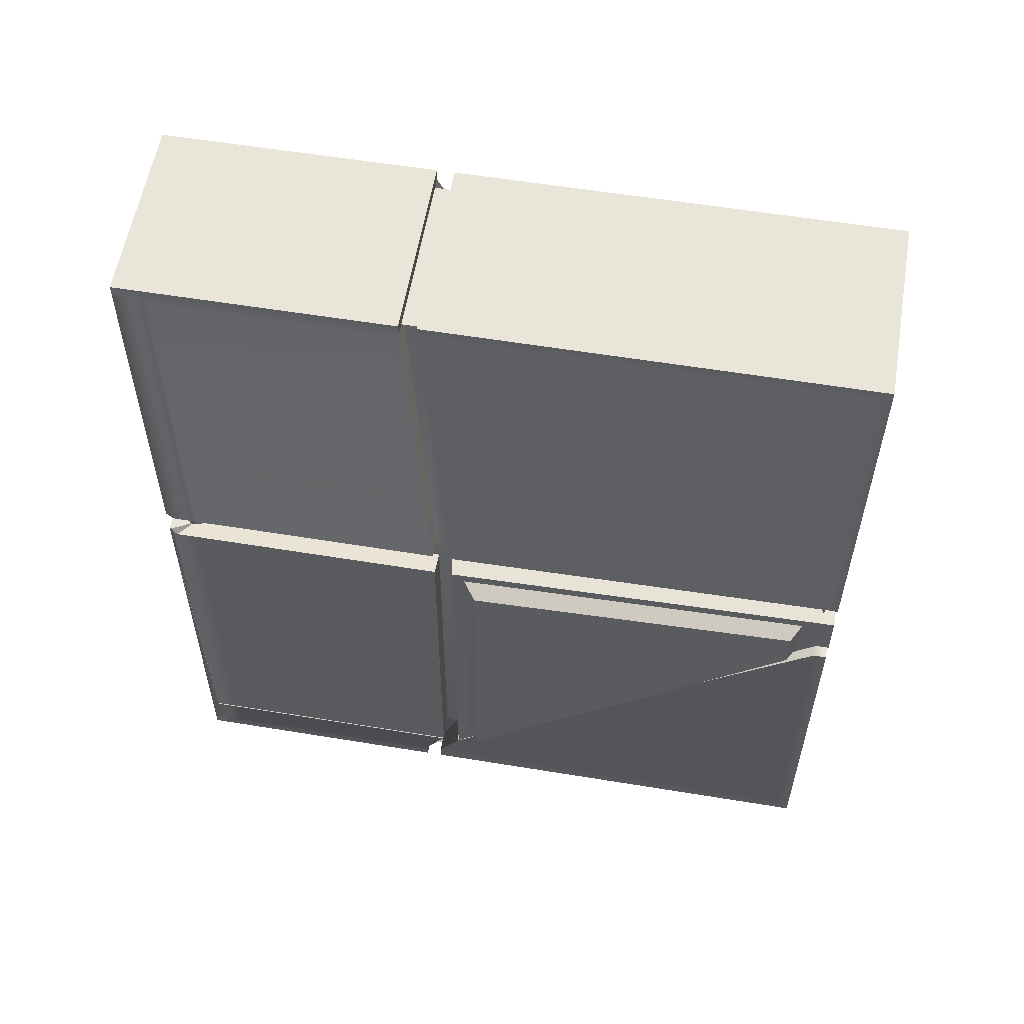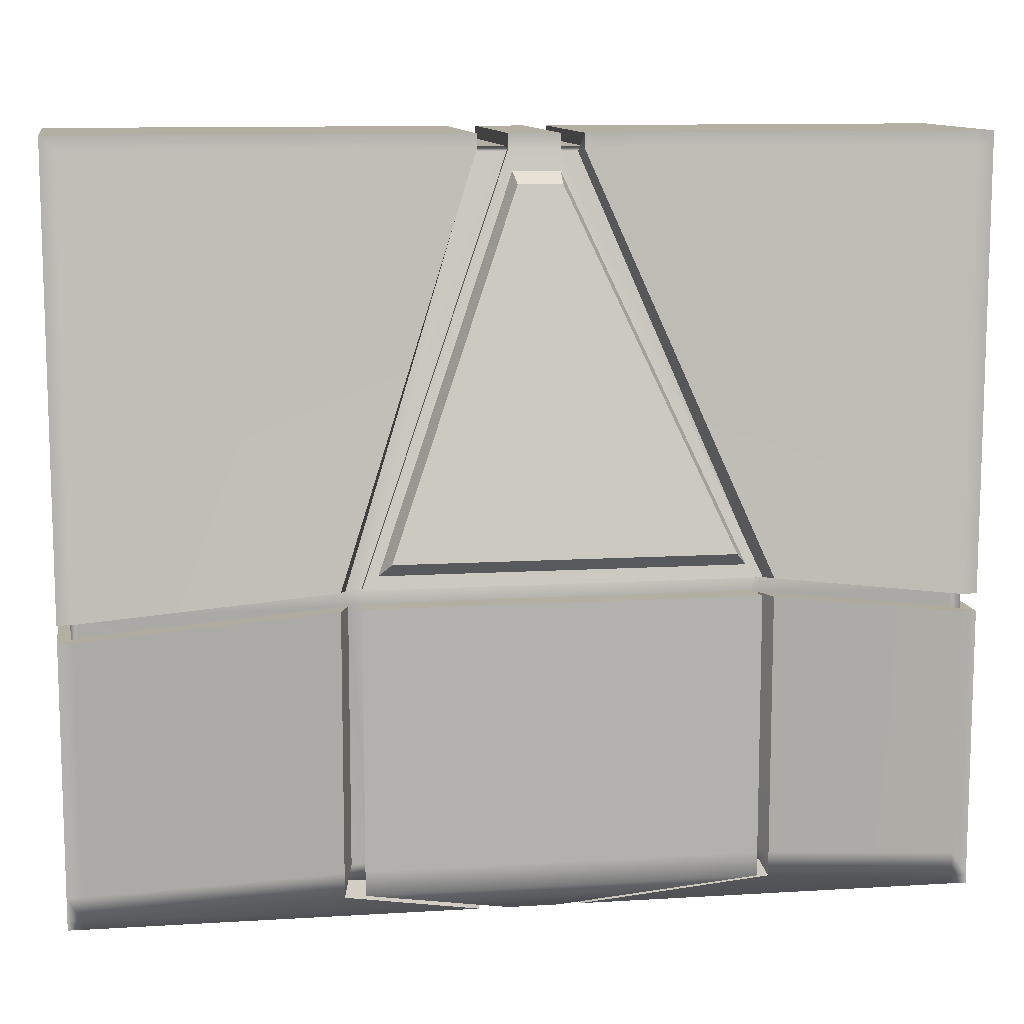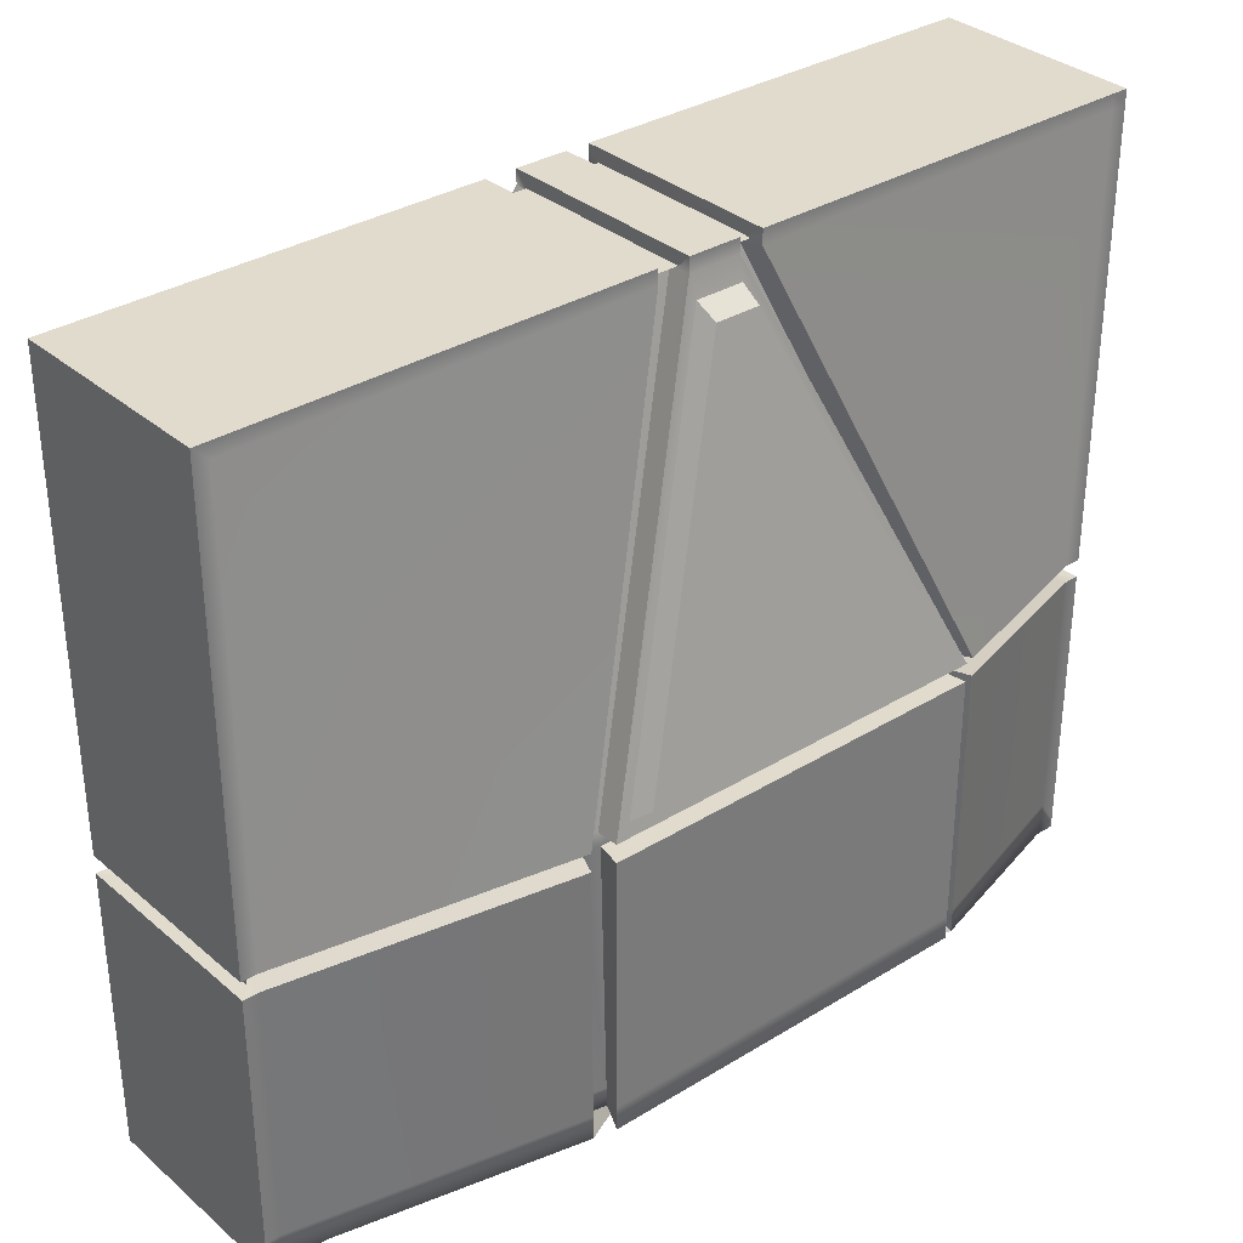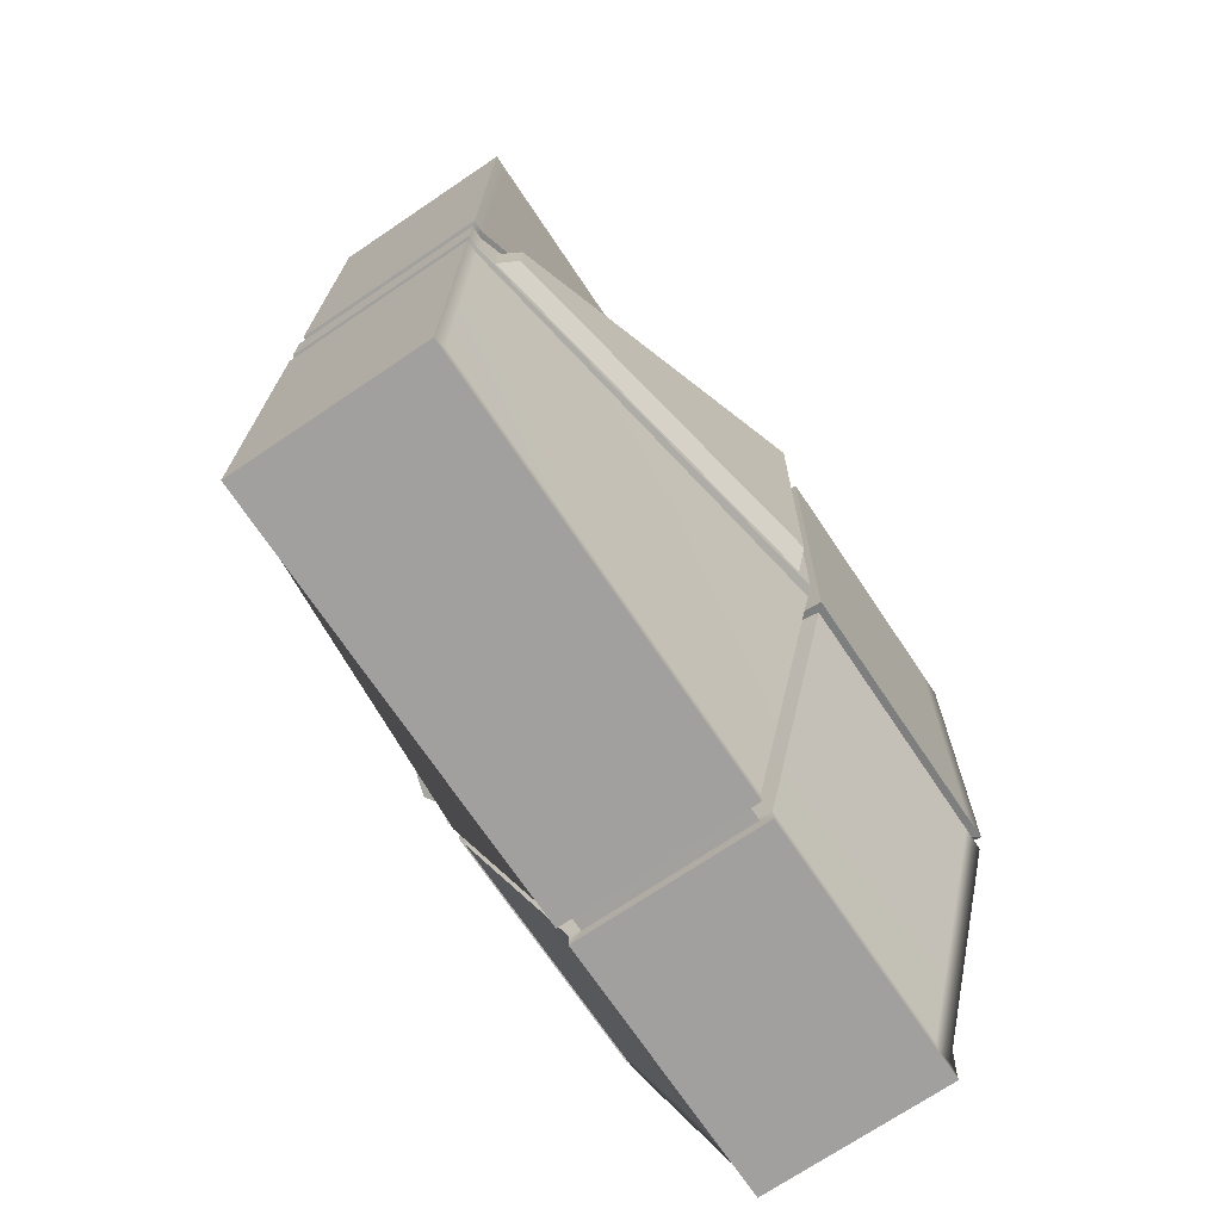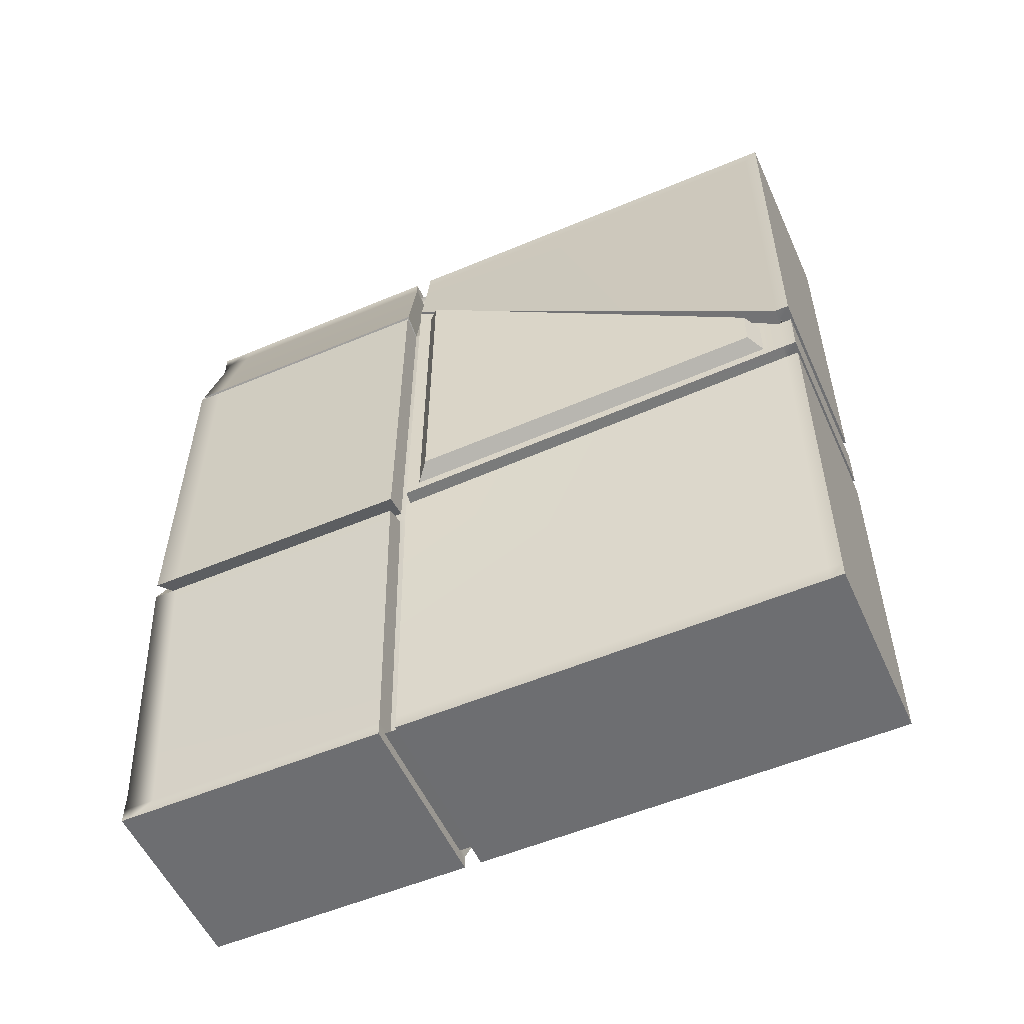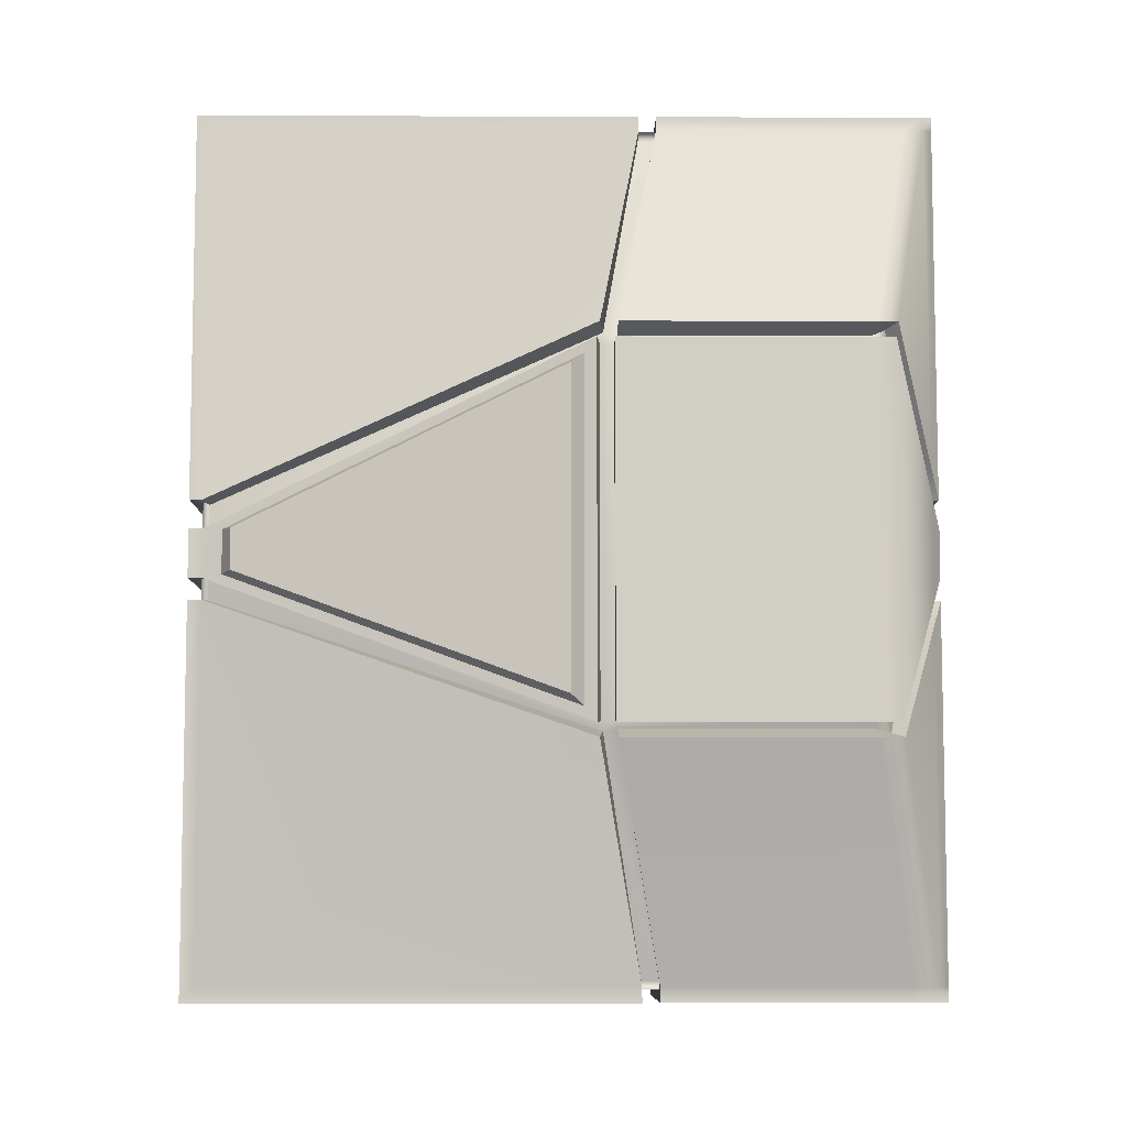
<metadata>
{"format":"obj","ext":"obj","renderer":"f3d","projection":"perspective","resolution":1024,"background":"white","views":[{"elev":57.4,"azim":99.7,"up":"+Z"},{"elev":11.1,"azim":80.7,"up":"+Y"},{"elev":33.8,"azim":49.5,"up":"+Y"},{"elev":-71.5,"azim":-146.1,"up":"+Z"},{"elev":-54.8,"azim":114.0,"up":"+Z"},{"elev":-7.8,"azim":-90.6,"up":"+Z"}]}
</metadata>
<code>
g Level02_Door:default1
v -123.2 910 543.8
v 115.8 910 541.7
v 128.2 910 -539.1
v -110.8 910 -537
v -123.2 0.8504 543.8
v 115.8 0.8504 541.7
v 128.2 0.8504 -539.1
v -110.8 0.8504 -537
v -116.6 910 -31.65
v 122.4 910 -33.79
v 122.4 0.8504 -33.79
v -116.6 0.8504 -31.65
v -117.2 910 28.04
v 121.7 910 25.9
v 121.7 0.8504 25.9
v -117.2 0.8504 28.04
v -230.4 66.73 -213
v -235.6 66.73 238.8
v -123.2 11.5 543.8
v 115.8 11.5 541.7
v 235.6 66.73 207.3
v 240.7 66.73 -244.6
v 128.2 11.5 -539.1
v -110.8 11.5 -537
v -230.4 418.9 -213
v -235.6 418.9 238.8
v -123.2 363.7 543.8
v 115.8 363.7 541.7
v 235.6 418.9 207.3
v 240.7 418.9 -244.6
v 128.2 363.7 -539.1
v -110.8 363.7 -537
v -116.6 893.1 -31.65
v -117.2 893.1 28.04
v -123.2 893.1 543.8
v 115.8 893.1 541.7
v 121.7 893.1 25.9
v 122.4 893.1 -33.79
v 128.2 893.1 -539.1
v -110.8 893.1 -537
v -111 893.1 -518
v -111 363.7 -518
v -111 11.5 -518
v -111 0.8504 -518
v 128 0.8504 -520.1
v 128 11.5 -520.1
v 128 363.7 -520.1
v 128 893.1 -520.1
v 128 910 -520.1
v -111 910 -518
v -123 893.1 526.4
v -123 363.7 526.4
v -123 11.5 526.4
v -123 0.8504 526.4
v 116 0.8504 524.3
v 116 11.5 524.3
v 116 363.7 524.3
v 116 893.1 524.3
v 116 910 524.3
v -123 910 526.4
v -230.4 397.4 -213
v -235.6 397.4 238.8
v -123 342.2 526.4
v -123.2 342.2 543.8
v 115.8 342.2 541.7
v 116 342.2 524.3
v 235.6 397.4 207.3
v 240.7 397.4 -244.6
v 128 342.2 -520.1
v 128.2 342.2 -539.1
v -110.8 342.2 -537
v -111 342.2 -518
v -230.4 95.33 -213
v -235.6 95.33 238.8
v -123 40.1 526.4
v -123.2 40.1 543.8
v 115.8 40.1 541.7
v 116 40.1 524.3
v 235.6 95.33 207.3
v 240.7 95.33 -244.6
v 128 40.1 -520.1
v 128.2 40.1 -539.1
v -110.8 40.1 -537
v -111 40.1 -518
v -138 12.41 65.02
v -123 2.718 526.4
v -123.2 2.718 543.8
v 115.8 2.718 541.7
v 116 2.718 524.3
v 141.7 12.41 57.72
v 143.1 12.41 -70.77
v 128 2.718 -520.1
v 128.2 2.718 -539.1
v -110.8 2.718 -537
v -111 2.718 -518
v -136.5 12.41 -63.47
v -223.8 394.4 -229.8
v -223.8 92.29 -229.8
v -223.8 63.68 -229.8
v -135.1 11.87 -88.51
v -116.3 0.8504 -58.44
v 122.7 0.8504 -60.58
v 142.3 11.87 -95.52
v 234.5 63.68 -259.7
v 234.5 92.29 -259.7
v 234.5 394.4 -259.7
v 234.5 415.9 -259.7
v 122.7 893.1 -60.58
v 122.7 910 -60.58
v -116.3 910 -58.44
v -116.3 893.1 -58.44
v -223.8 415.9 -229.8
v -227.5 393.5 259.4
v -227.5 91.37 259.4
v -227.5 62.77 259.4
v -136.9 11.71 98.07
v -117.7 0.8504 63.75
v 121.3 0.8504 61.61
v 139.8 11.71 91.14
v 227 62.77 230
v 227 91.37 230
v 227 393.5 230
v 227 414.9 230
v 121.3 893.1 61.61
v 121.3 910 61.61
v -117.7 910 63.75
v -117.7 893.1 63.75
v -227.5 414.9 259.4
v -110.3 28.85 63.81
v 113.9 28.85 61.5
v 114.3 28.85 25.79
v -109.9 28.85 28.1
v -102.7 895 63.92
v -102.3 895 28.22
v 106.7 895 25.73
v 106.3 895 61.44
v 125.2 37.85 90.78
v 127 38.54 57.35
v -123.4 38.56 64.99
v -122.3 37.87 98.05
v -214.5 79.86 233.3
v -206.4 75.9 253.9
v -207.7 95.33 227.9
v -199.6 91.37 248.5
v 199 91.37 219.4
v 207.5 95.33 196.7
v 214.3 79.84 201.7
v 205.7 75.88 224.4
v -206.5 414.5 236.7
v -199.4 410.6 251.7
v -88.11 888.7 25.98
v -88.52 888.7 61.69
v 92.14 888.9 58.98
v 92.55 888.9 23.27
v 206.4 414.7 204.6
v 198.8 410.8 222.2
v -201.5 397.4 -207.4
v -201.3 414.7 -210.3
v -206.7 397.4 233.5
v -199.6 393.5 248.5
v -94.05 342.2 521.1
v -108.3 342.2 529
v -94.05 363.7 521.1
v -108.3 363.7 529
v 100.7 363.7 526.5
v 100.7 342.2 526.5
v 86.99 363.7 518.8
v 86.99 342.2 518.8
v 206.6 397.4 201.8
v 199 393.5 219.4
v 211.9 397.4 -239.1
v 211.6 414.5 -242.4
v 99.13 342.2 -514.6
v 99.13 363.7 -514.6
v 206.8 394.4 -248.4
v 206.5 411.4 -251.8
v 113.3 342.2 -524.3
v 113.3 363.7 -524.3
v -95.65 363.7 -521.8
v -95.65 342.2 -521.8
v -82.06 363.7 -512.4
v -82.06 342.2 -512.4
v -195.8 411.6 -221.8
v -196 394.4 -218.9
v -196 92.29 -218.9
v -202.5 95.33 -202.1
v -202.7 76.81 -224.1
v -209.3 79.85 -207.3
v -120.5 38.02 -88.14
v -121.9 38.55 -63.1
v -108.9 28.85 -58.33
v -109.2 28.85 -31.54
v 115 28.86 -33.85
v 115.3 28.86 -60.64
v 128.6 38.58 -70.74
v 127.7 38.04 -95.49
v 213.5 76.83 -254
v 219.7 79.87 -238.8
v 206.8 92.29 -248.4
v 213 95.33 -233.2
v 93.59 888.7 -58.45
v 93.28 888.7 -31.66
v 107.7 895 -60.76
v 107.4 895 -33.97
v -101.6 895 -31.48
v -101.3 895 -58.27
v -87.14 888.8 -55.74
v -87.44 888.8 -28.95
v -227 433.7 -194.6
v -122.6 868.4 -28.32
v -123.3 868.4 26.4
v -231.8 433.7 219.6
v 232.1 433.7 188.8
v 236.9 433.7 -225.4
v 127.8 868.4 22.57
v 128.4 868.4 -32.16
v -244.4 449.4 -181.3
v -147 855.1 -26.1
v -147.6 855.1 24.97
v -248.9 449.4 205.3
v 249.6 449.4 175.5
v 254 449.4 -211
v 152.1 855.1 20.35
v 152.7 855.1 -30.72
g Level02_Door:pCube25 Level02_Door:polySurface285 Level02_Door:polySurface286 Level02_Door:polySurface287 Level02_Door:polySurface1
f 129 132 131 130
f 133 136 135 134
f 87 5 6 88
f 137 130 131 138
f 93 7 8 94
f 132 129 140 139
f 50 49 3 4
f 45 7 93 92
f 44 8 7 45
f 94 8 44 95
f 13 14 10 9
f 15 11 91 90
f 16 12 11 15
f 12 16 85 96
f 17 18 74 73
f 142 144 143 141
f 76 19 20 77
f 145 148 147 146
f 22 80 79 21
f 23 82 81 46
f 82 23 24 83
f 83 24 43 84
f 217 220 219 218
f 150 152 151 149
f 35 27 28 36
f 153 156 155 154
f 222 224 223 221
f 31 39 48 47
f 39 31 32 40
f 40 32 42 41
f 33 34 13 9
f 133 134 151 152
f 1 35 36 2
f 136 153 154 135
f 38 10 14 37
f 39 3 49 48
f 3 39 40 4
f 4 40 41 50
f 41 42 112 111
f 43 99 98 84
f 44 101 100 95
f 101 44 45 102
f 102 45 92 103
f 81 105 104 46
f 48 108 107 47
f 49 109 108 48
f 110 109 49 50
f 41 111 110 50
f 27 35 51 52
f 19 76 75 53
f 54 5 87 86
f 5 54 55 6
f 88 6 55 89
f 77 20 56 78
f 36 28 57 58
f 2 36 58 59
f 1 2 59 60
f 35 1 60 51
f 157 159 149 158
f 150 149 159 160
f 162 164 163 161
f 164 162 166 165
f 165 166 168 167
f 156 170 169 155
f 171 172 155 169
f 174 176 175 173
f 177 178 174 173
f 178 177 180 179
f 179 180 182 181
f 183 181 182 184
f 73 74 62 61
f 144 160 159 143
f 76 64 63 75
f 64 76 77 65
f 65 77 78 66
f 170 145 146 169
f 80 68 67 79
f 69 106 105 81
f 82 70 69 81
f 70 82 83 71
f 71 83 84 72
f 98 97 72 84
f 139 140 142 141
f 87 19 53 86
f 19 87 88 20
f 20 88 89 56
f 148 137 138 147
f 91 22 21 90
f 92 46 104 103
f 93 23 46 92
f 23 93 94 24
f 24 94 95 43
f 100 99 43 95
f 85 18 17 96
f 186 157 184 185
f 187 188 186 185
f 190 188 187 189
f 191 192 190 189
f 192 191 194 193
f 193 194 196 195
f 197 198 195 196
f 199 200 198 197
f 175 171 200 199
f 176 172 171 175
f 201 202 172 176
f 203 204 202 201
f 205 204 203 206
f 207 208 205 206
f 183 158 208 207
f 157 158 183 184
f 75 63 113 114
f 53 75 114 115
f 116 86 53 115
f 117 54 86 116
f 54 117 118 55
f 89 55 118 119
f 56 89 119 120
f 78 56 120 121
f 66 78 121 122
f 167 168 170 156
f 58 57 123 124
f 59 58 124 125
f 60 59 125 126
f 60 126 127 51
f 52 51 127 128
f 161 163 150 160
f 117 129 130 118
f 15 131 132 16
f 13 134 135 14
f 125 136 133 126
f 90 138 131 15
f 118 130 137 119
f 16 132 139 85
f 116 140 129 117
f 18 141 143 74
f 114 144 142 115
f 79 146 147 21
f 120 148 145 121
f 26 149 151 34
f 127 152 150 128
f 37 154 155 29
f 123 156 153 124
f 126 133 152 127
f 34 151 134 13
f 14 135 154 37
f 124 153 136 125
f 25 158 149 26
f 62 159 157 61
f 64 162 161 63
f 52 163 164 27
f 27 164 165 28
f 65 166 162 64
f 28 165 167 57
f 66 168 166 65
f 68 171 169 67
f 29 155 172 30
f 69 173 175 106
f 107 176 174 47
f 70 177 173 69
f 47 174 178 31
f 31 178 179 32
f 71 180 177 70
f 32 179 181 42
f 72 182 180 71
f 97 184 182 72
f 42 181 183 112
f 74 143 159 62
f 113 160 144 114
f 67 169 146 79
f 121 145 170 122
f 85 139 141 18
f 115 142 140 116
f 21 147 138 90
f 119 137 148 120
f 98 185 184 97
f 61 157 186 73
f 99 187 185 98
f 73 186 188 17
f 100 189 187 99
f 17 188 190 96
f 101 191 189 100
f 96 190 192 12
f 12 192 193 11
f 102 194 191 101
f 11 193 195 91
f 103 196 194 102
f 104 197 196 103
f 91 195 198 22
f 105 199 197 104
f 22 198 200 80
f 106 175 199 105
f 80 200 171 68
f 108 201 176 107
f 30 172 202 38
f 109 203 201 108
f 38 202 204 10
f 110 206 203 109
f 10 204 205 9
f 111 207 206 110
f 9 205 208 33
f 112 183 207 111
f 33 208 158 25
f 57 167 156 123
f 122 170 168 66
f 63 161 160 113
f 128 150 163 52
f 25 209 210 33
f 33 210 211 34
f 34 211 212 26
f 26 212 209 25
f 30 214 213 29
f 29 213 215 37
f 37 215 216 38
f 38 216 214 30
f 209 217 218 210
f 210 218 219 211
f 211 219 220 212
f 212 220 217 209
f 214 222 221 213
f 213 221 223 215
f 215 223 224 216
f 216 224 222 214

</code>
